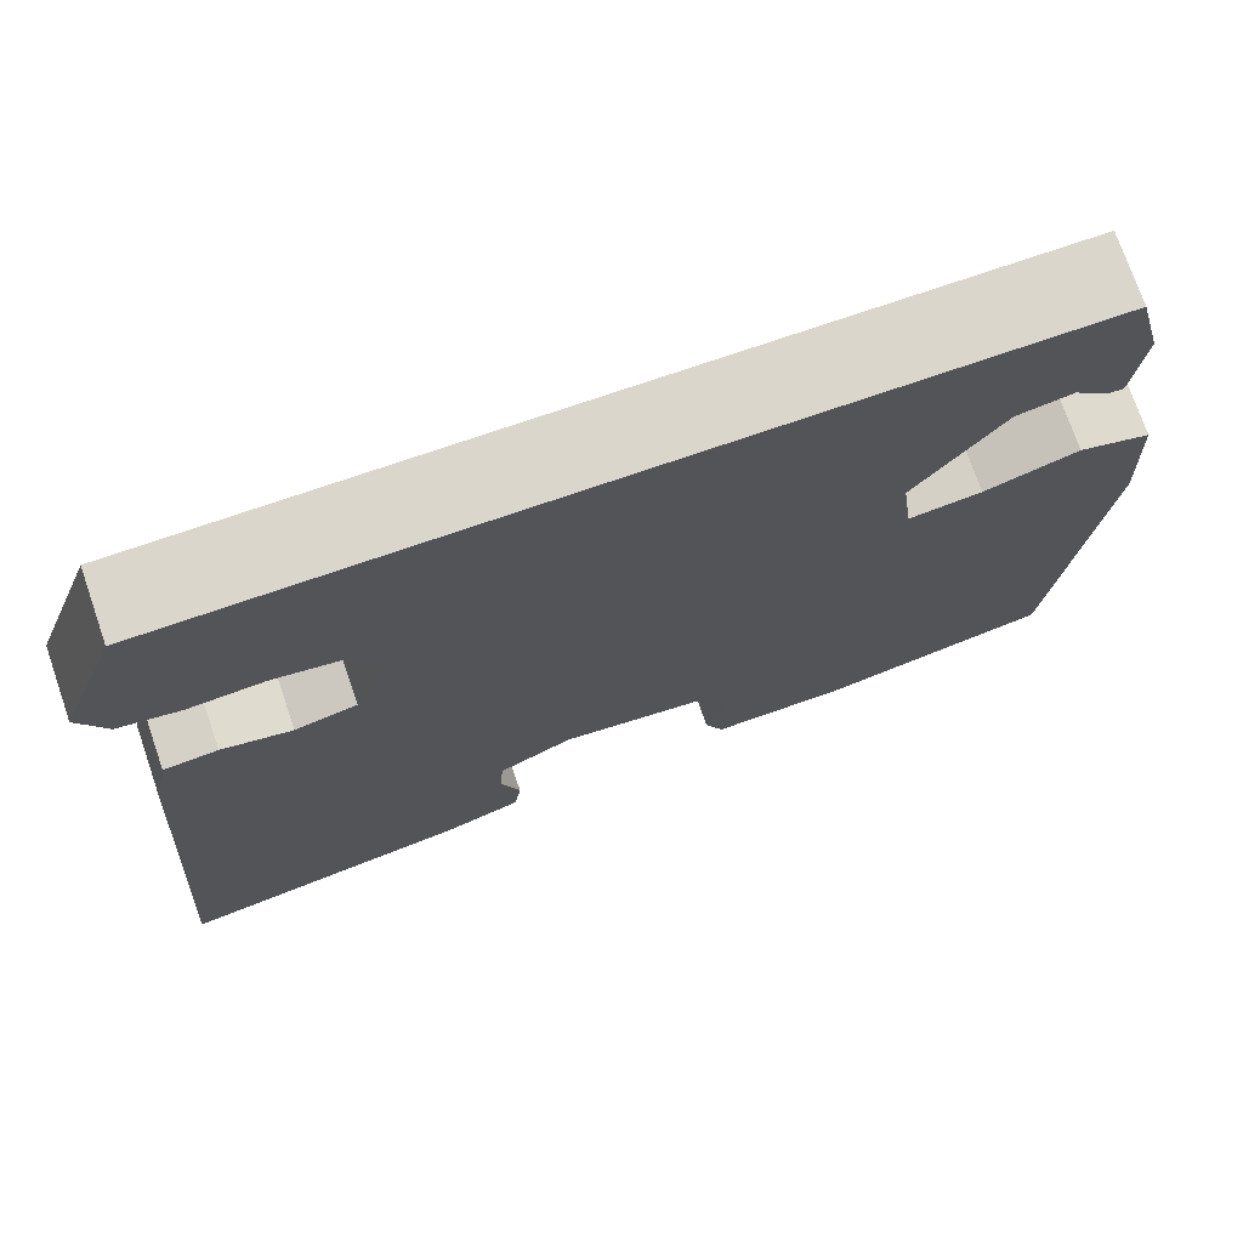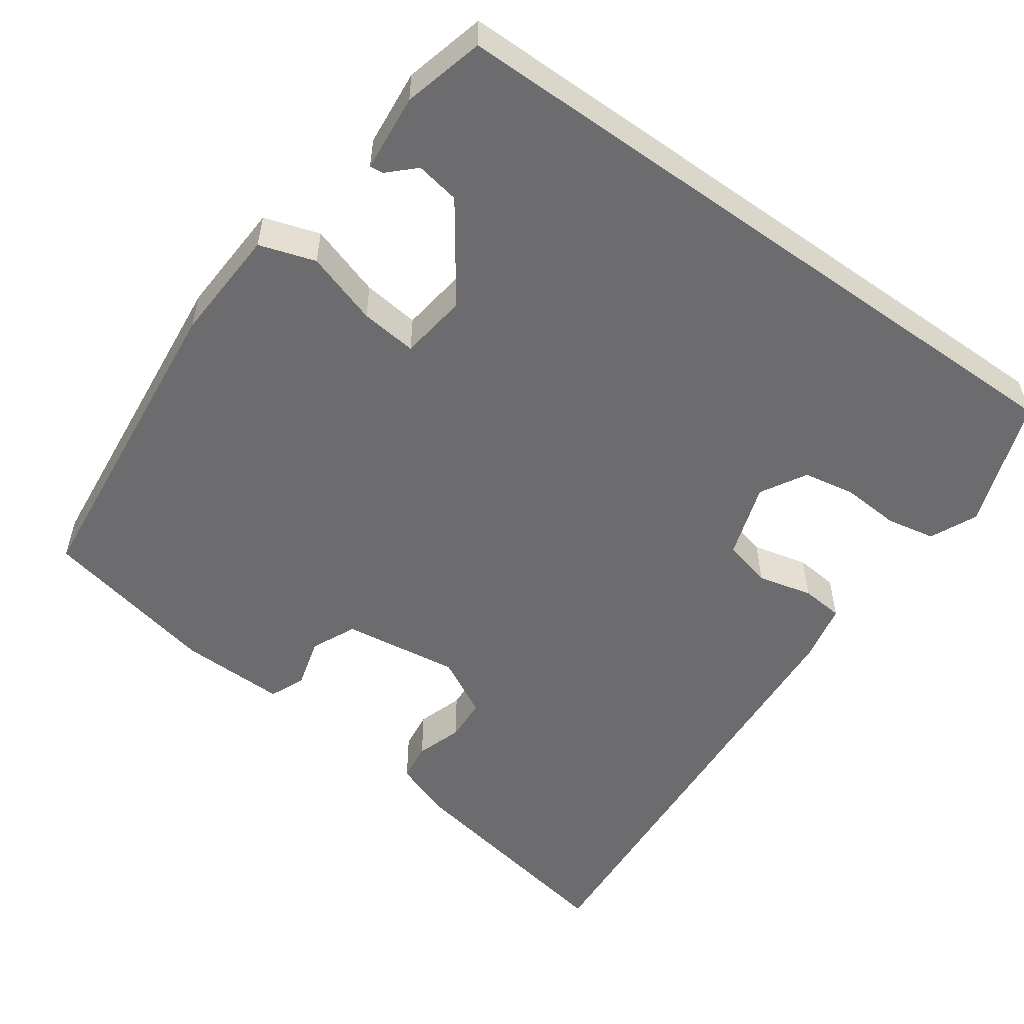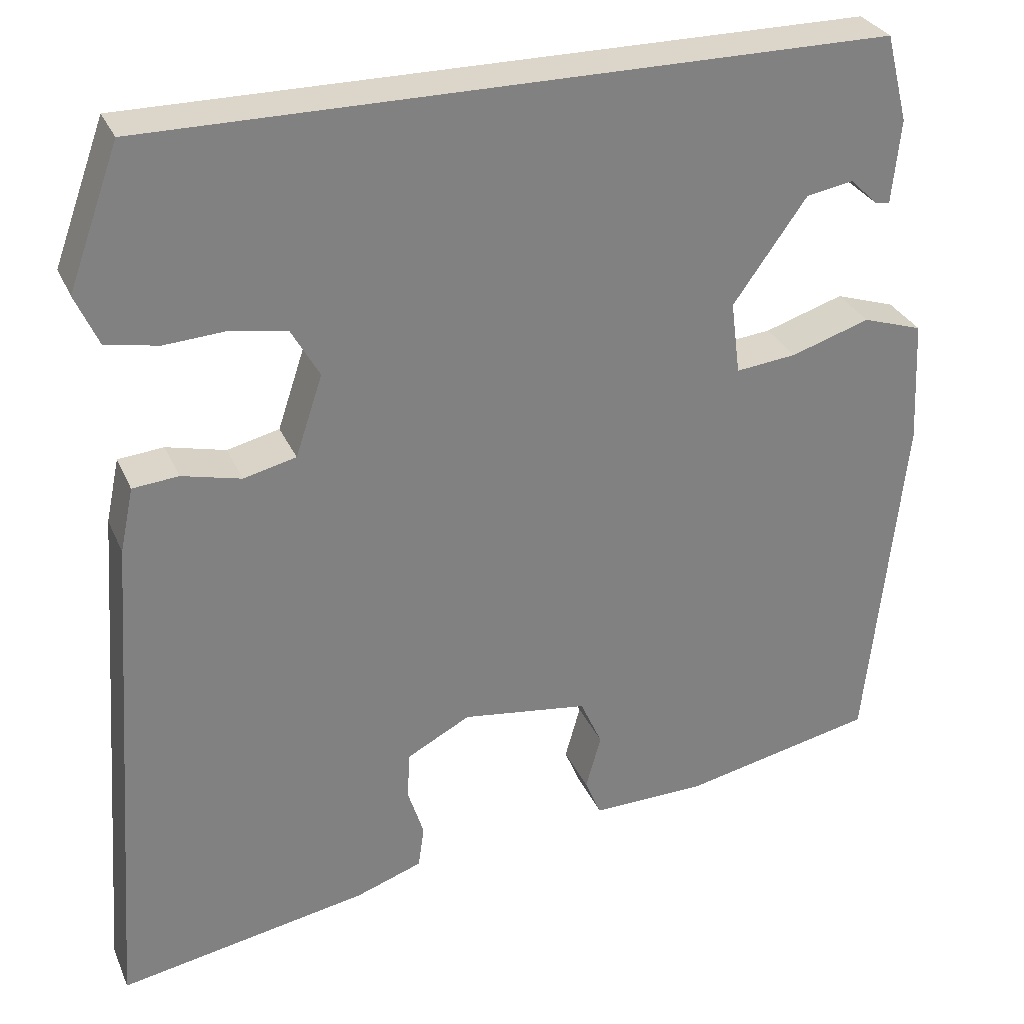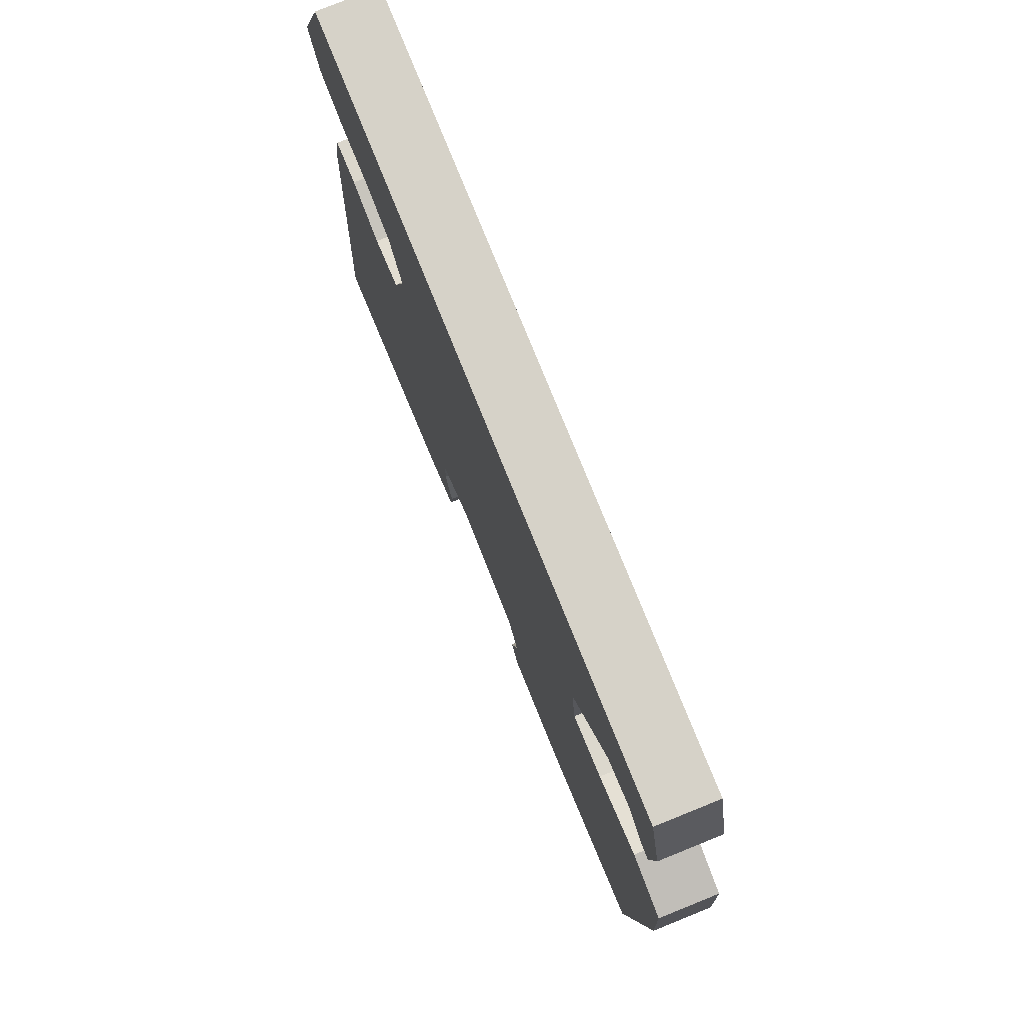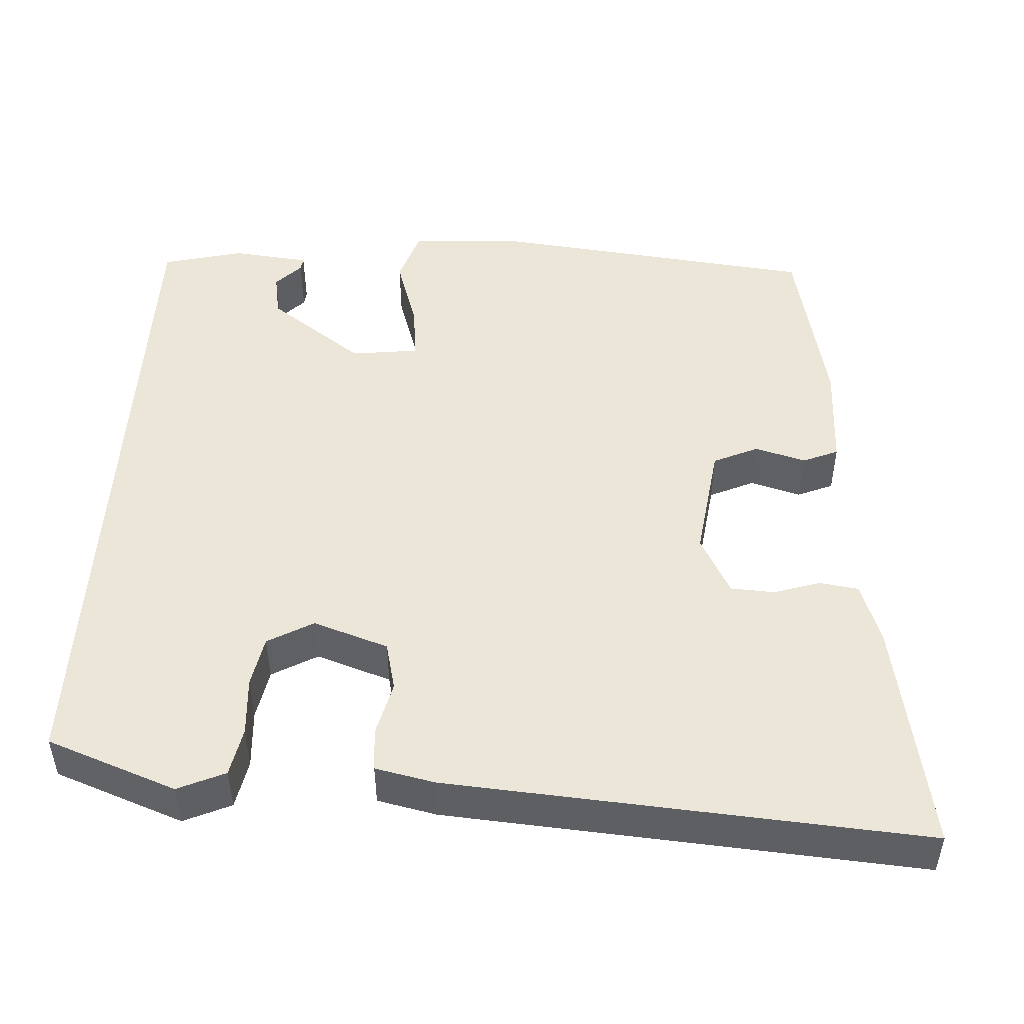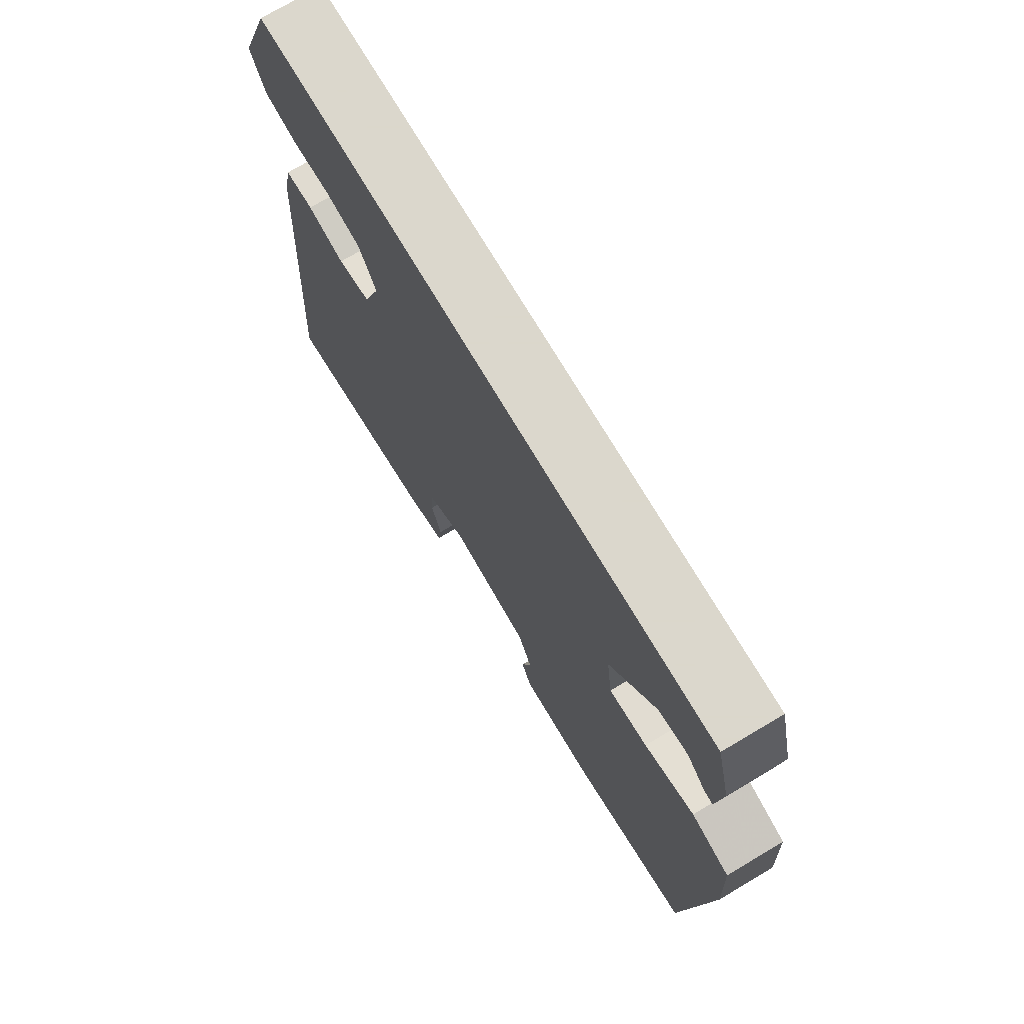
<metadata>
{"format":"obj","ext":"obj","renderer":"f3d","projection":"perspective","resolution":1024,"background":"white","views":[{"elev":74.0,"azim":161.0,"up":"+Z"},{"elev":-53.8,"azim":-35.5,"up":"+Y"},{"elev":30.1,"azim":159.5,"up":"+Z"},{"elev":77.7,"azim":-112.0,"up":"+Z"},{"elev":48.7,"azim":93.4,"up":"+Y"},{"elev":73.4,"azim":-120.7,"up":"+Z"}]}
</metadata>
<code>
v 0.426 0.07 0.5
v 0.486 0.07 0.335
v 0.459 0.07 0.275
v 0.397 0.07 0.263
v 0.322 0.07 0.268
v 0.257 0.07 0.256
v 0.224 0.07 0.198
v 0.256 0.07 0.102
v 0.318 0.07 0.087
v 0.388 0.07 0.104
v 0.442 0.07 0.099
v 0.458 0.07 0.023
v 0.501 0.07 -0.582
v 0.205 0.07 -0.527
v 0.126 0.07 -0.499
v 0.119 0.07 -0.449
v 0.138 0.07 -0.39
v 0.135 0.07 -0.334
v 0.06 0.07 -0.294
v -0.089 0.07 -0.314
v -0.115 0.07 -0.371
v -0.097 0.07 -0.436
v -0.116 0.07 -0.481
v -0.251 0.07 -0.478
v -0.478 0.07 -0.429
v -0.522 0.07 -0.017
v -0.515 0.07 0.129
v -0.444 0.07 0.152
v -0.351 0.07 0.122
v -0.279 0.07 0.114
v -0.268 0.07 0.2
v -0.355 0.07 0.322
v -0.411 0.07 0.332
v -0.444 0.07 0.3
v -0.461 0.07 0.298
v -0.471 0.07 0.397
v -0.445 0.07 0.5
v 0.426 0 0.5
v 0.486 0 0.335
v 0.459 0 0.275
v 0.397 0 0.263
v 0.322 0 0.268
v 0.257 0 0.256
v 0.224 0 0.198
v 0.256 0 0.102
v 0.318 0 0.087
v 0.388 0 0.104
v 0.442 0 0.099
v 0.458 0 0.023
v 0.501 0 -0.582
v 0.205 0 -0.527
v 0.126 0 -0.499
v 0.119 0 -0.449
v 0.138 0 -0.39
v 0.135 0 -0.334
v 0.06 0 -0.294
v -0.089 0 -0.314
v -0.115 0 -0.371
v -0.097 0 -0.436
v -0.116 0 -0.481
v -0.251 0 -0.478
v -0.478 0 -0.429
v -0.522 0 -0.017
v -0.515 0 0.129
v -0.444 0 0.152
v -0.351 0 0.122
v -0.279 0 0.114
v -0.268 0 0.2
v -0.355 0 0.322
v -0.411 0 0.332
v -0.444 0 0.3
v -0.461 0 0.298
v -0.471 0 0.397
v -0.445 0 0.5
f 33 34 35 36
f 32 33 36 37
f 31 32 37 1
f 26 27 28 29
f 26 29 30
f 25 26 30
f 24 25 30
f 21 22 23 24
f 20 21 24 30
f 19 20 30 31
f 14 15 16 17
f 14 17 18
f 13 14 18
f 12 13 18
f 9 10 11 12
f 8 9 12 18
f 7 8 18 19
f 2 3 4 5
f 2 5 6
f 1 2 6
f 31 1 6
f 7 19 31
f 6 7 31
f 73 72 71 70
f 74 73 70 69
f 38 74 69 68
f 66 65 64 63
f 67 66 63
f 67 63 62
f 67 62 61
f 61 60 59 58
f 67 61 58 57
f 68 67 57 56
f 54 53 52 51
f 55 54 51
f 55 51 50
f 55 50 49
f 49 48 47 46
f 55 49 46 45
f 56 55 45 44
f 42 41 40 39
f 43 42 39
f 43 39 38
f 43 38 68
f 68 56 44
f 68 44 43
f 1 38 39 2
f 2 39 40 3
f 3 40 41 4
f 4 41 42 5
f 5 42 43 6
f 6 43 44 7
f 7 44 45 8
f 8 45 46 9
f 9 46 47 10
f 10 47 48 11
f 11 48 49 12
f 12 49 50 13
f 13 50 51 14
f 14 51 52 15
f 15 52 53 16
f 16 53 54 17
f 17 54 55 18
f 18 55 56 19
f 19 56 57 20
f 20 57 58 21
f 21 58 59 22
f 22 59 60 23
f 23 60 61 24
f 24 61 62 25
f 25 62 63 26
f 26 63 64 27
f 27 64 65 28
f 28 65 66 29
f 29 66 67 30
f 30 67 68 31
f 31 68 69 32
f 32 69 70 33
f 33 70 71 34
f 34 71 72 35
f 35 72 73 36
f 36 73 74 37
f 37 74 38 1

</code>
